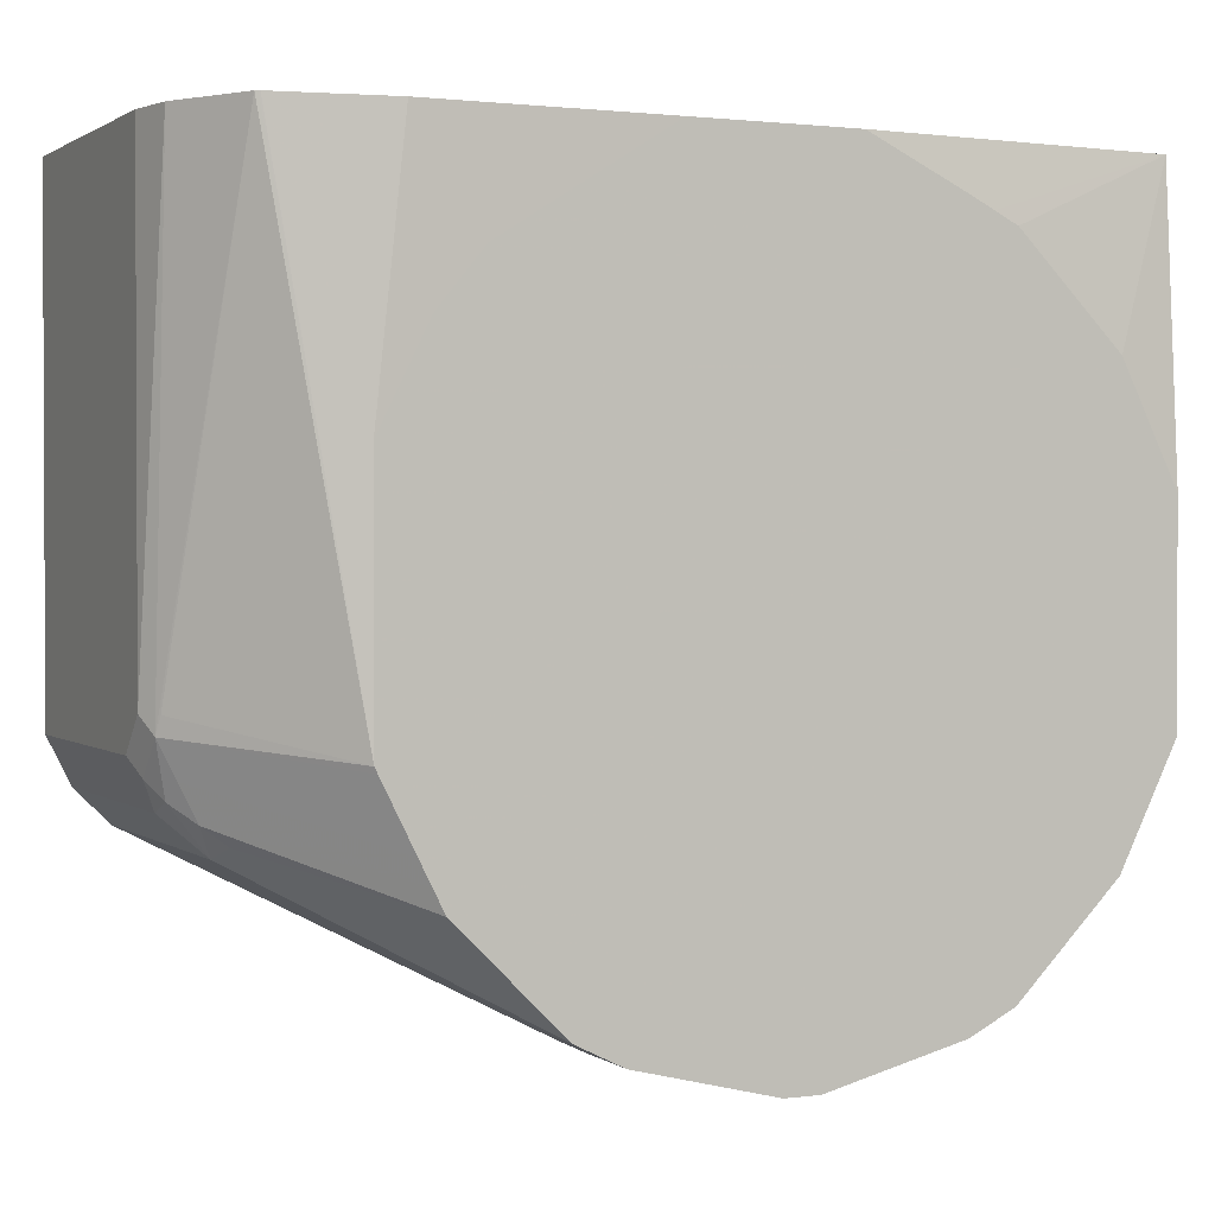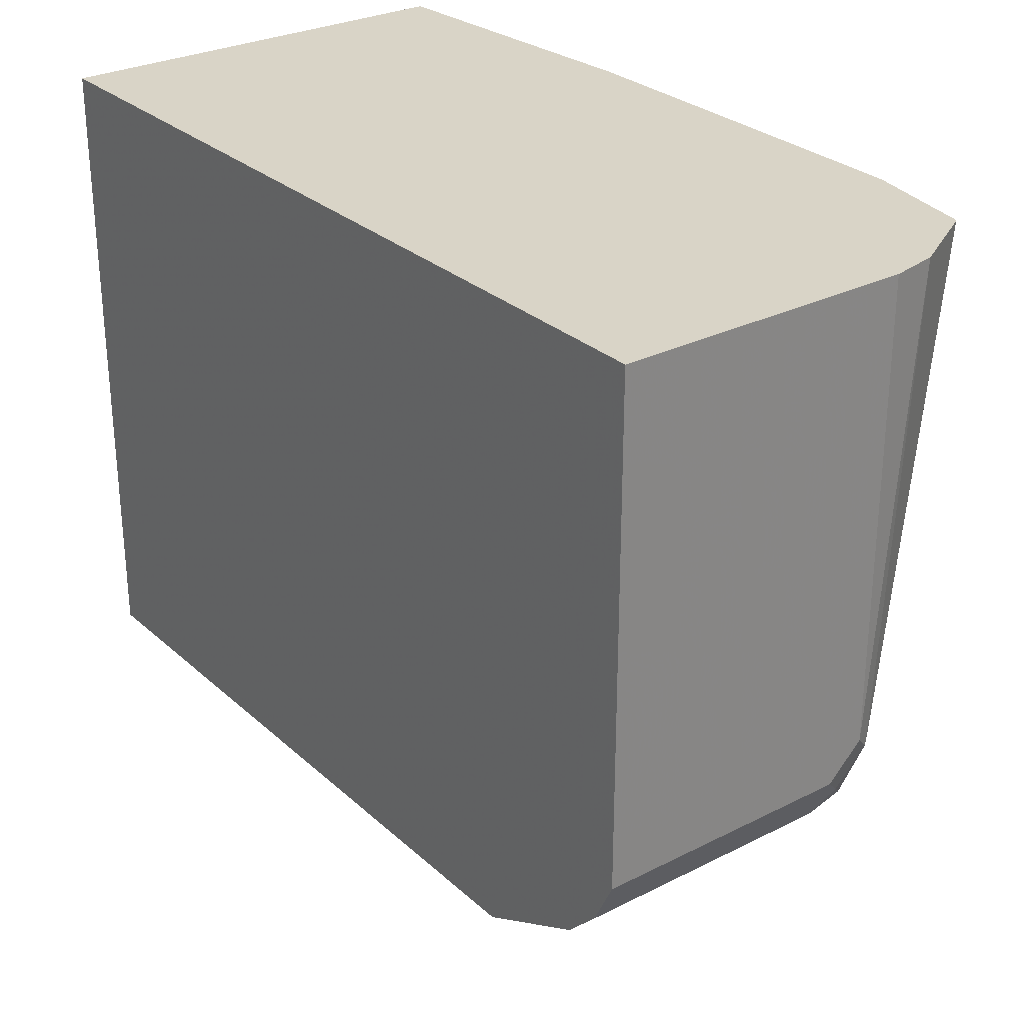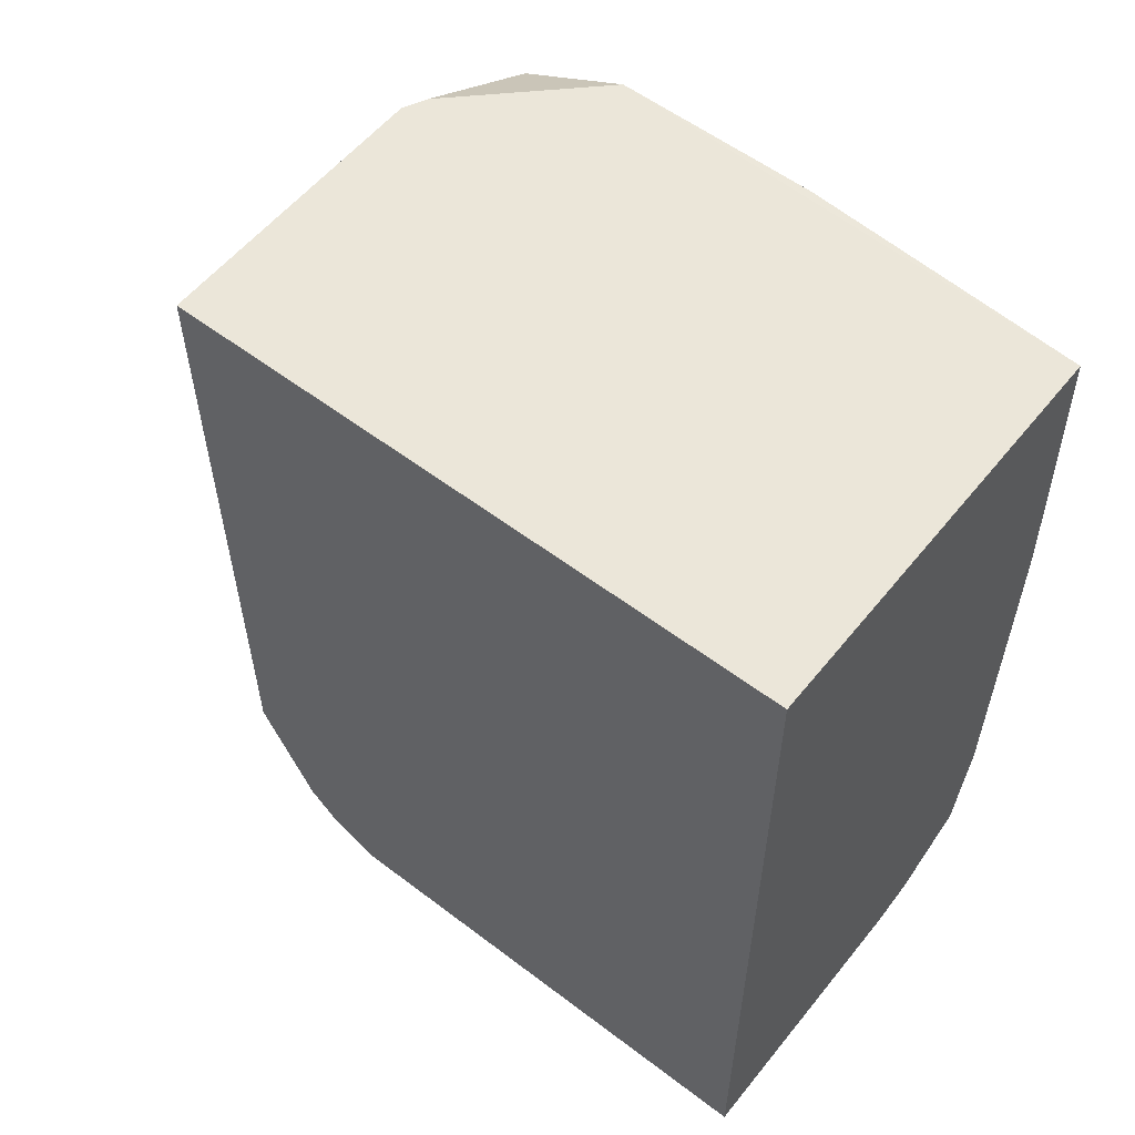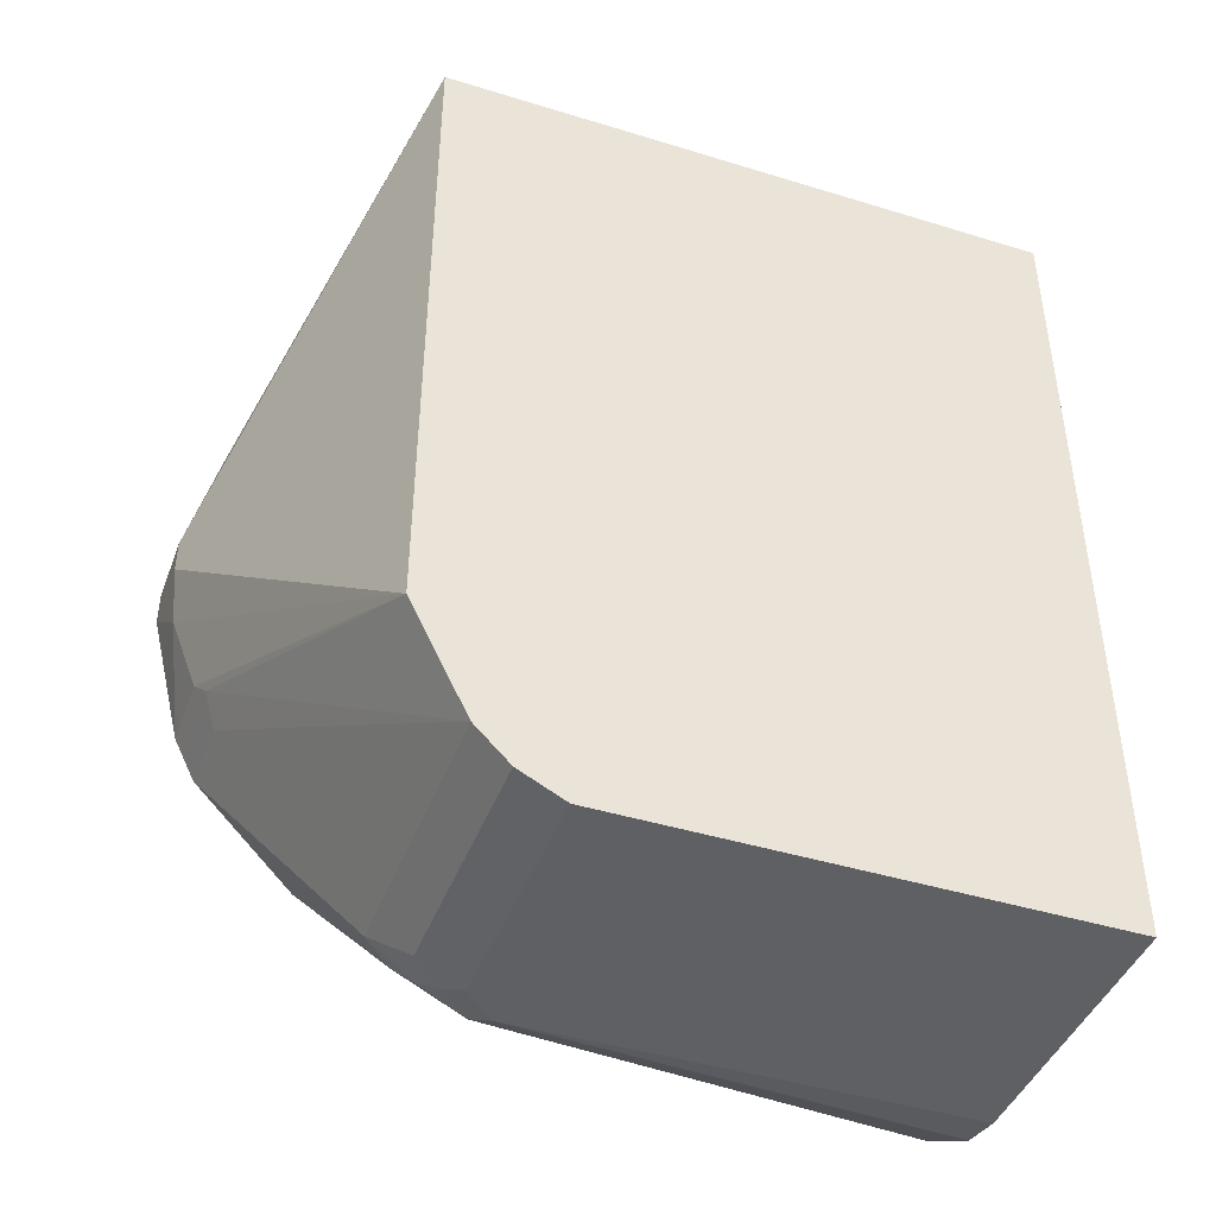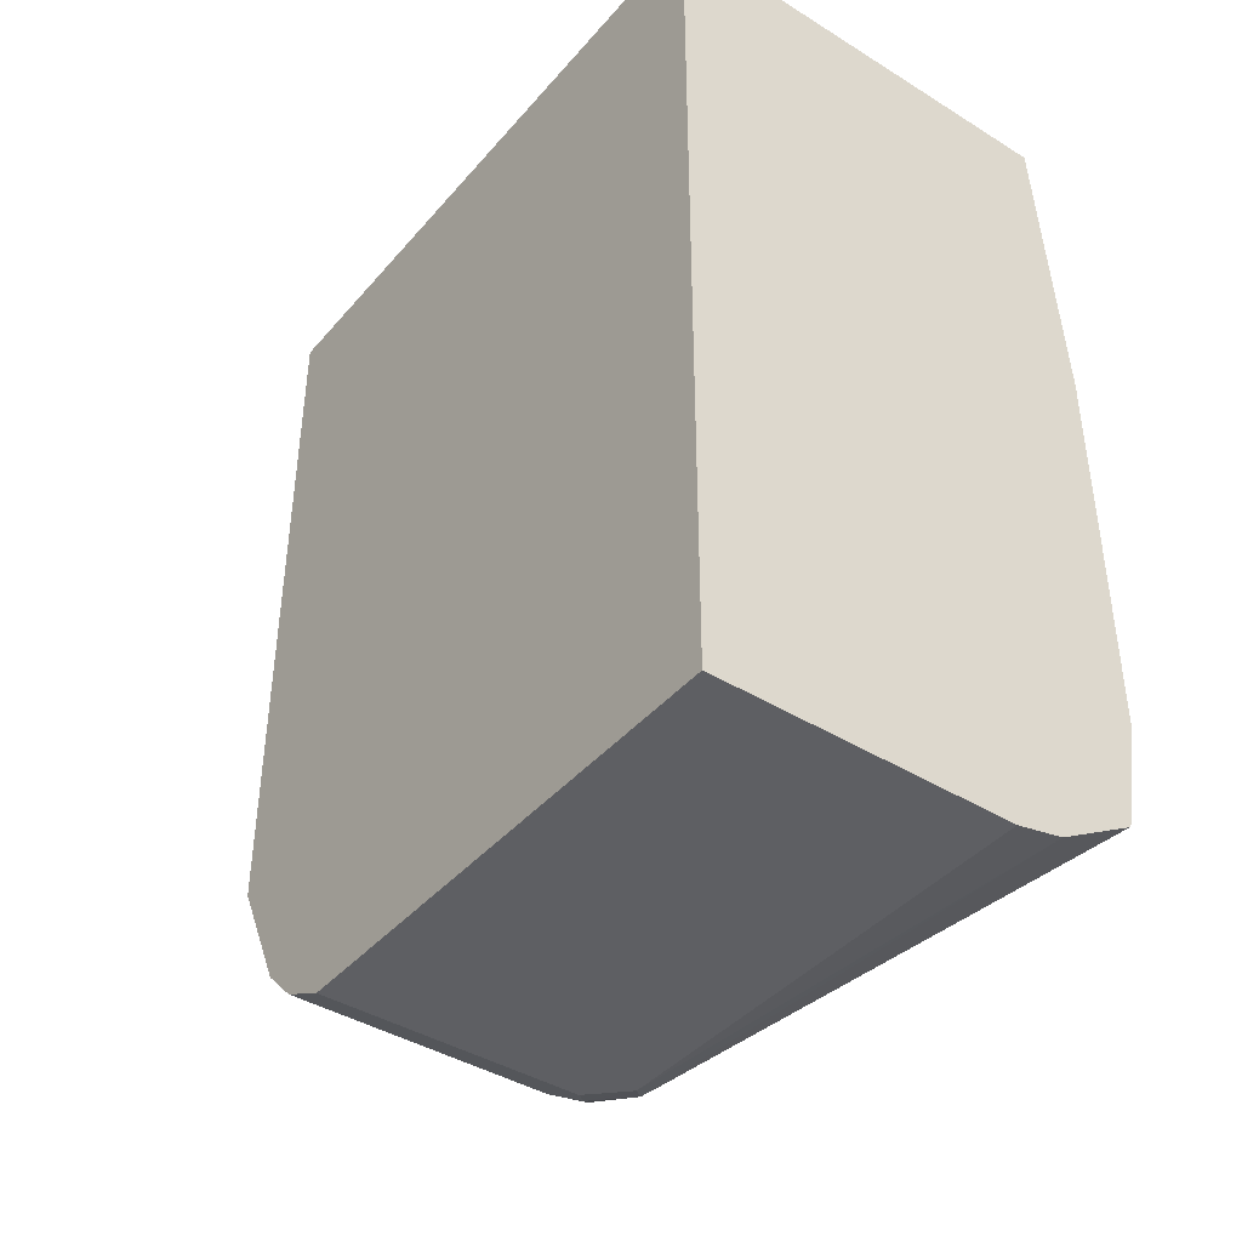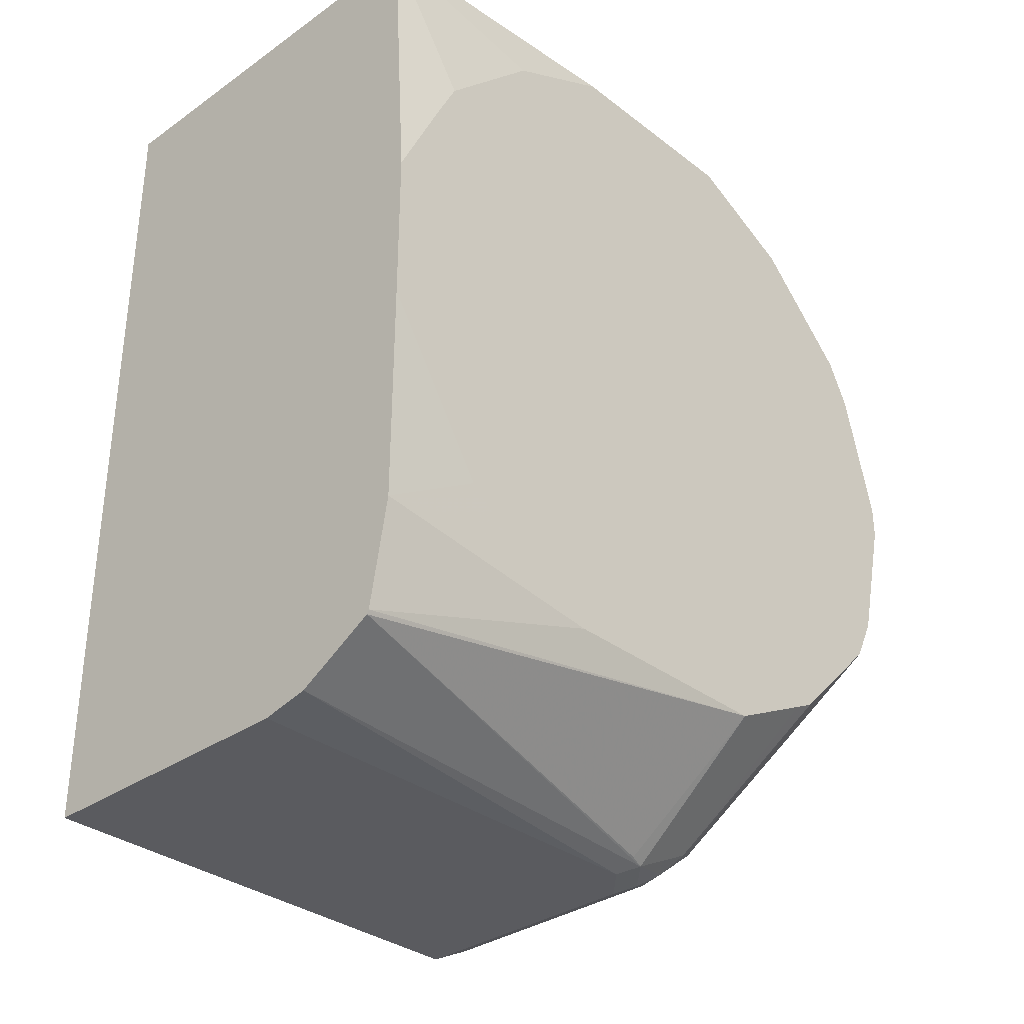
<metadata>
{"format":"obj","ext":"obj","renderer":"f3d","projection":"perspective","resolution":1024,"background":"white","views":[{"elev":1.4,"azim":-115.1,"up":"+Y"},{"elev":28.5,"azim":142.8,"up":"+Y"},{"elev":56.7,"azim":128.4,"up":"+Z"},{"elev":-43.3,"azim":70.0,"up":"+Z"},{"elev":-41.3,"azim":143.2,"up":"+Z"},{"elev":-33.3,"azim":-136.3,"up":"+Z"}]}
</metadata>
<code>
v -0.1527 -0.3788 -0.6413
v -0.1527 -0.6092 -0.6413
v -0.2886 -0.3788 -0.6413
v -0.1527 -0.3788 -0.2402
v -0.1527 -0.6255 -0.6331
v -0.2725 -0.6092 -0.6413
v -0.2886 -0.5932 -0.6413
v -0.3106 -0.3788 -0.6367
v -0.3476 -0.3788 -0.2402
v -0.1527 -0.6733 -0.2402
v -0.1527 -0.6306 -0.6306
v -0.2725 -0.6306 -0.6306
v -0.2805 -0.6172 -0.6372
v -0.2966 -0.6012 -0.6372
v -0.3467 -0.3788 -0.6161
v -0.3569 -0.4436 -0.2832
v -0.3569 -0.4596 -0.2672
v -0.3569 -0.5023 -0.2458
v -0.3569 -0.513 -0.2405
v -0.3569 -0.6092 -0.2405
v -0.3046 -0.6573 -0.2402
v -0.3569 -0.3788 -0.3829
v -0.3569 -0.4008 -0.3367
v -0.3569 -0.4022 -0.3339
v -0.3569 -0.4061 -0.326
v -0.3569 -0.4115 -0.3153
v -0.2886 -0.6733 -0.2402
v -0.3153 -0.7161 -0.326
v -0.3206 -0.7214 -0.3367
v -0.3206 -0.7375 -0.4008
v -0.1527 -0.6733 -0.5611
v -0.1527 -0.6466 -0.6145
v -0.2886 -0.6252 -0.6312
v -0.2886 -0.6466 -0.6145
v -0.2993 -0.5932 -0.6359
v -0.2966 -0.6172 -0.6292
v -0.3569 -0.612 -0.5757
v -0.3569 -0.6092 -0.5771
v -0.3473 -0.3788 -0.6148
v -0.3569 -0.6199 -0.2458
v -0.2993 -0.668 -0.2402
v -0.3045 -0.6576 -0.2402
v -0.3569 -0.3788 -0.4574
v -0.3569 -0.7107 -0.3153
v -0.3569 -0.7161 -0.326
v -0.3569 -0.7193 -0.3325
v -0.3569 -0.7214 -0.3367
v -0.3569 -0.7375 -0.4008
v -0.3206 -0.7375 -0.4168
v -0.3206 -0.7214 -0.4809
v -0.3126 -0.7174 -0.4889
v -0.1527 -0.6708 -0.5662
v -0.3286 -0.7334 -0.4409
v -0.1527 -0.6494 -0.6089
v -0.3206 -0.7107 -0.5023
v -0.2966 -0.6332 -0.6212
v -0.3006 -0.6413 -0.6112
v -0.3569 -0.7107 -0.5023
v -0.3569 -0.6947 -0.5184
v -0.3569 -0.6626 -0.5504
v -0.3569 -0.6413 -0.5611
v -0.3569 -0.6199 -0.5718
v -0.3569 -0.497 -0.5771
v -0.3476 -0.3788 -0.6142
v -0.3569 -0.6626 -0.2672
v -0.3569 -0.6787 -0.2832
v -0.3566 -0.3788 -0.5641
v -0.3569 -0.4275 -0.5344
v -0.3569 -0.7375 -0.4168
v -0.3569 -0.7214 -0.4809
v -0.3569 -0.7121 -0.4995
v -0.3206 -0.7161 -0.4916
v -0.1527 -0.6655 -0.5768
v -0.3569 -0.6519 -0.5558
v -0.3569 -0.4852 -0.5712
v -0.3569 -0.4542 -0.5558
v -0.3569 -0.4531 -0.5552
v -0.3569 -0.4462 -0.5498
f 20 42 21
f 27 41 44
f 27 44 45
f 28 45 46
f 28 46 29
f 29 46 47
f 29 47 48
f 30 69 49
f 30 48 69
f 31 50 51
f 31 51 52
f 31 49 53
f 20 41 42
f 31 53 50
f 29 48 30
f 20 40 41
f 16 48 47
f 16 19 18
f 16 61 74
f 16 74 60
f 16 60 59
f 16 59 58
f 16 58 71
f 16 71 70
f 16 70 69
f 16 18 17
f 16 69 48
f 16 47 46
f 16 45 44
f 16 44 66
f 16 66 65
f 16 65 40
f 16 40 20
f 16 20 19
f 32 54 51
f 32 51 55
f 36 74 61
f 32 58 34
f 51 72 55
f 51 54 73
f 51 73 52
f 53 69 70
f 55 72 71
f 55 71 58
f 56 57 60
f 56 60 74
f 63 75 67
f 63 67 64
f 67 75 76
f 67 76 77
f 67 77 78
f 67 78 68
f 16 62 61
f 51 71 72
f 50 53 70
f 50 71 51
f 50 70 71
f 33 34 56
f 33 56 36
f 34 57 56
f 34 58 59
f 34 59 60
f 34 60 57
f 36 56 74
f 32 55 58
f 36 61 62
f 38 63 64
f 38 64 39
f 40 65 41
f 41 65 66
f 41 66 44
f 43 67 68
f 49 69 53
f 36 62 37
f 16 37 62
f 16 46 45
f 16 63 38
f 1 5 2
f 2 5 6
f 3 7 8
f 4 9 21
f 4 21 42
f 4 42 41
f 4 41 27
f 4 27 10
f 5 11 12
f 5 12 6
f 6 12 13
f 6 13 7
f 7 13 14
f 7 14 8
f 8 14 15
f 1 32 11
f 1 54 32
f 1 73 54
f 1 52 73
f 16 38 37
f 1 2 6
f 1 6 7
f 1 7 3
f 1 3 8
f 1 8 15
f 1 15 39
f 9 16 17
f 1 39 64
f 1 67 43
f 1 43 22
f 1 22 9
f 1 9 4
f 1 4 10
f 1 10 31
f 1 31 52
f 1 64 67
f 9 17 18
f 1 11 5
f 9 19 20
f 14 36 37
f 14 37 38
f 14 38 35
f 15 35 38
f 15 38 39
f 16 26 25
f 16 25 24
f 14 33 36
f 16 24 23
f 16 22 43
f 16 43 68
f 16 68 78
f 16 78 77
f 16 77 76
f 9 18 19
f 16 75 63
f 16 23 22
f 14 35 15
f 16 76 75
f 9 22 23
f 13 33 14
f 9 20 21
f 9 23 24
f 9 24 25
f 9 25 26
f 9 26 16
f 10 45 28
f 10 28 29
f 10 27 45
f 10 30 49
f 10 49 31
f 11 32 34
f 11 34 12
f 12 33 13
f 12 34 33
f 10 29 30

</code>
